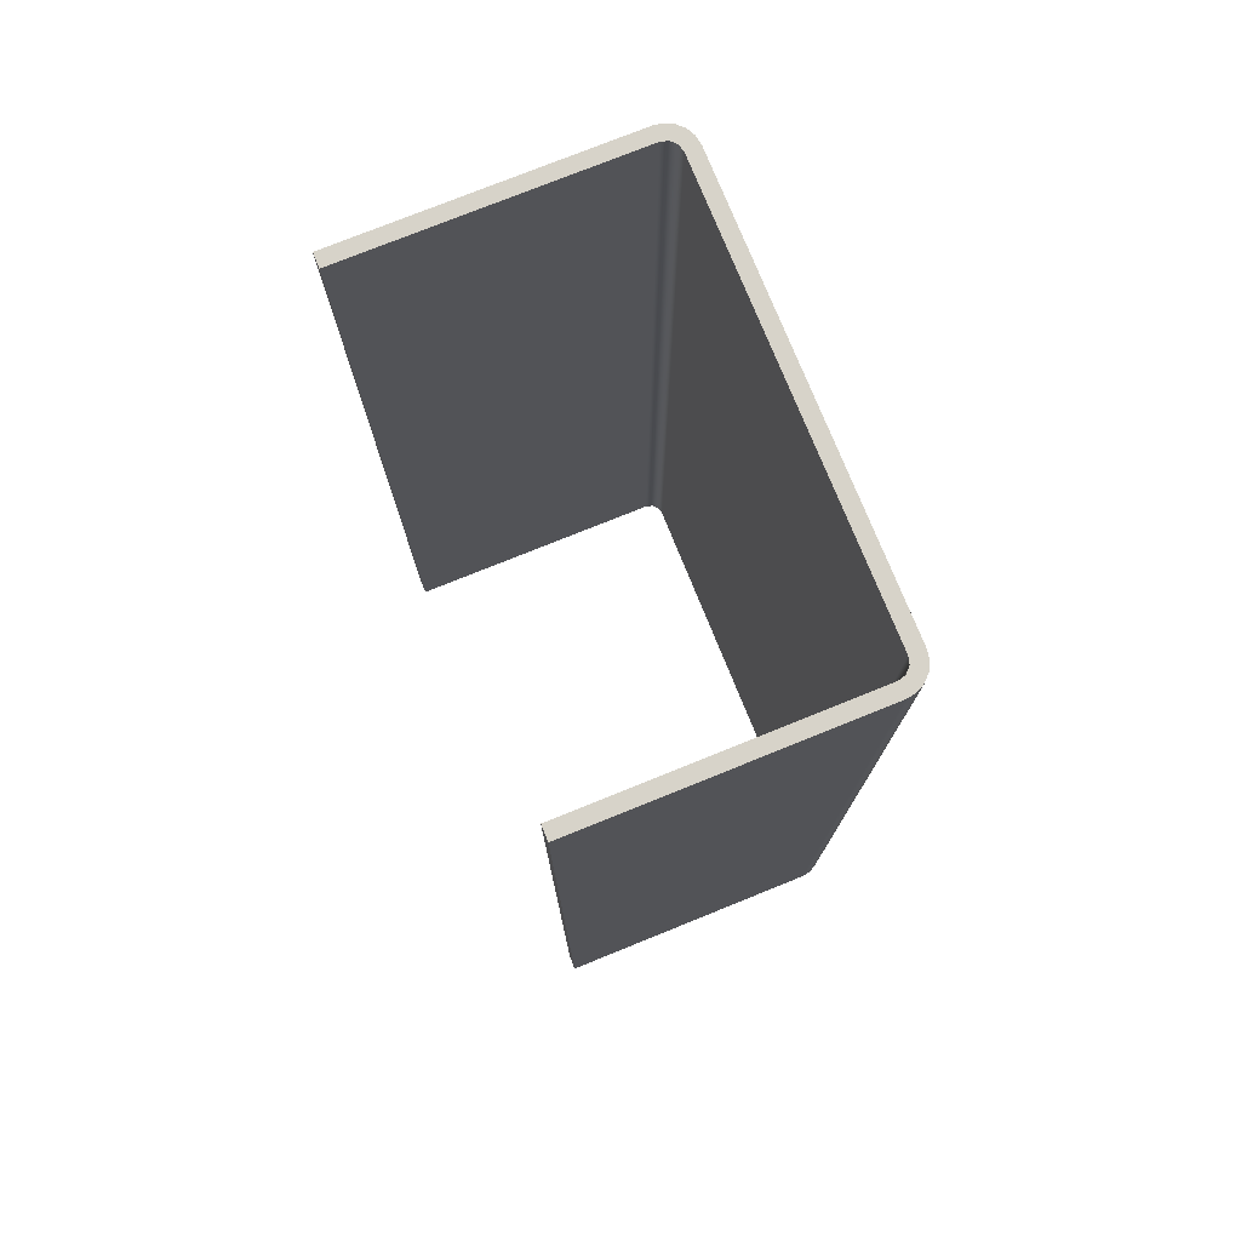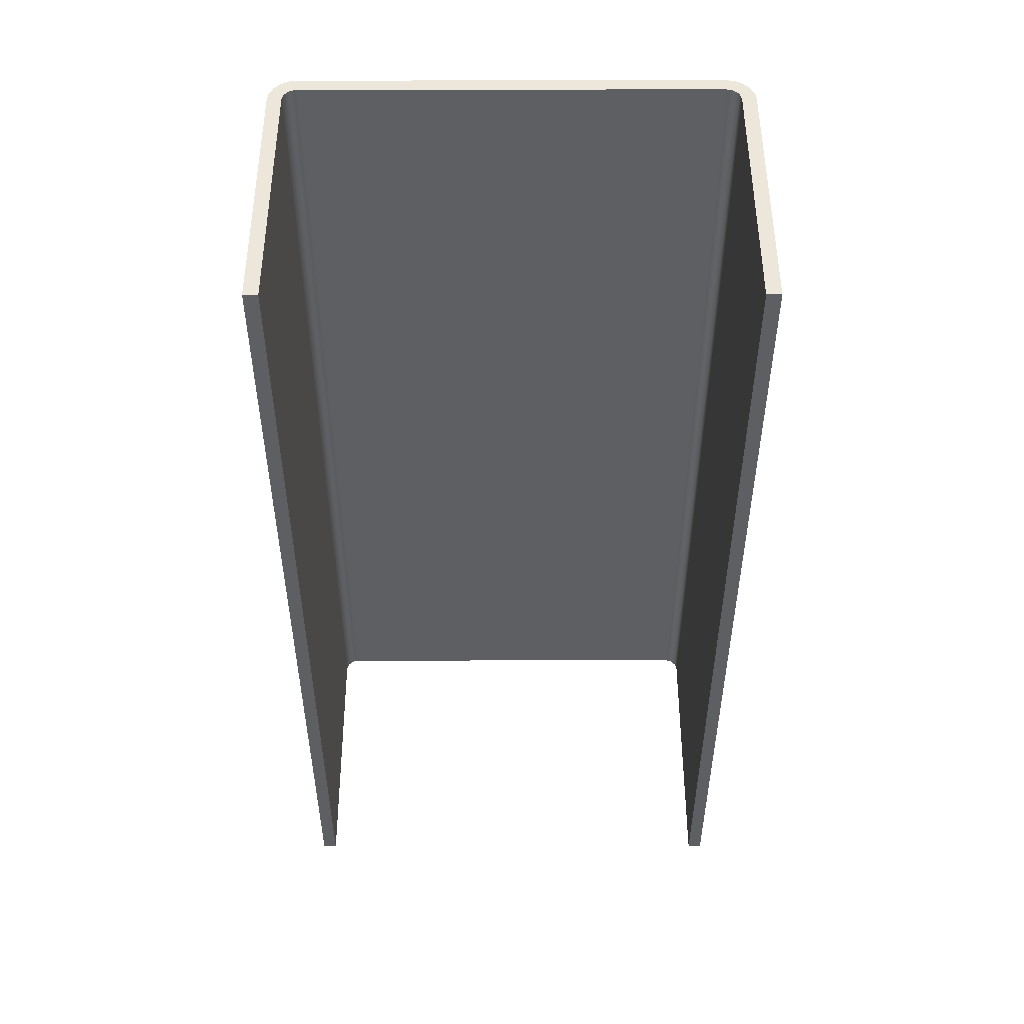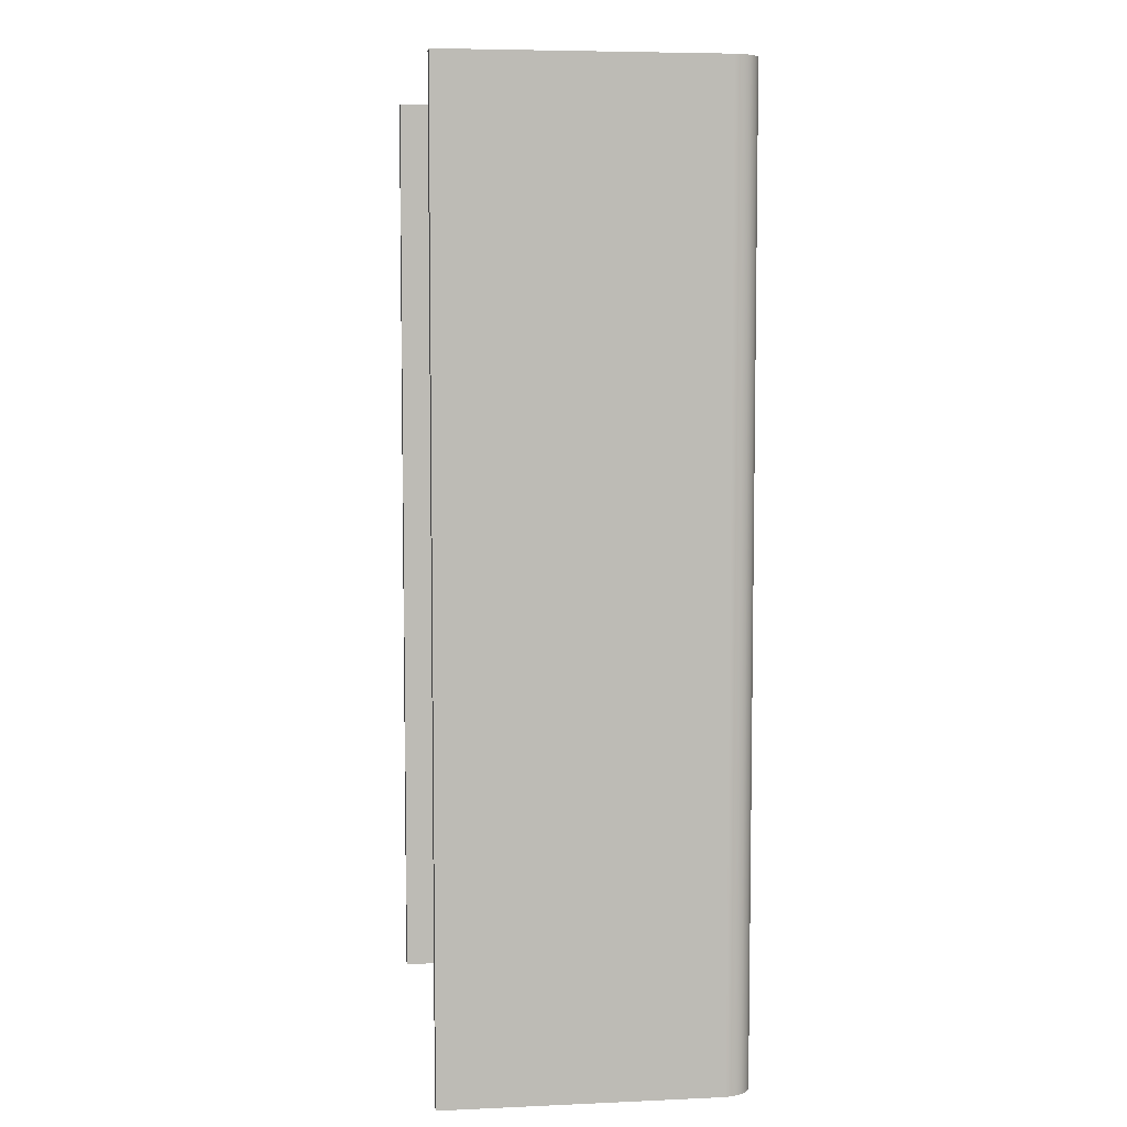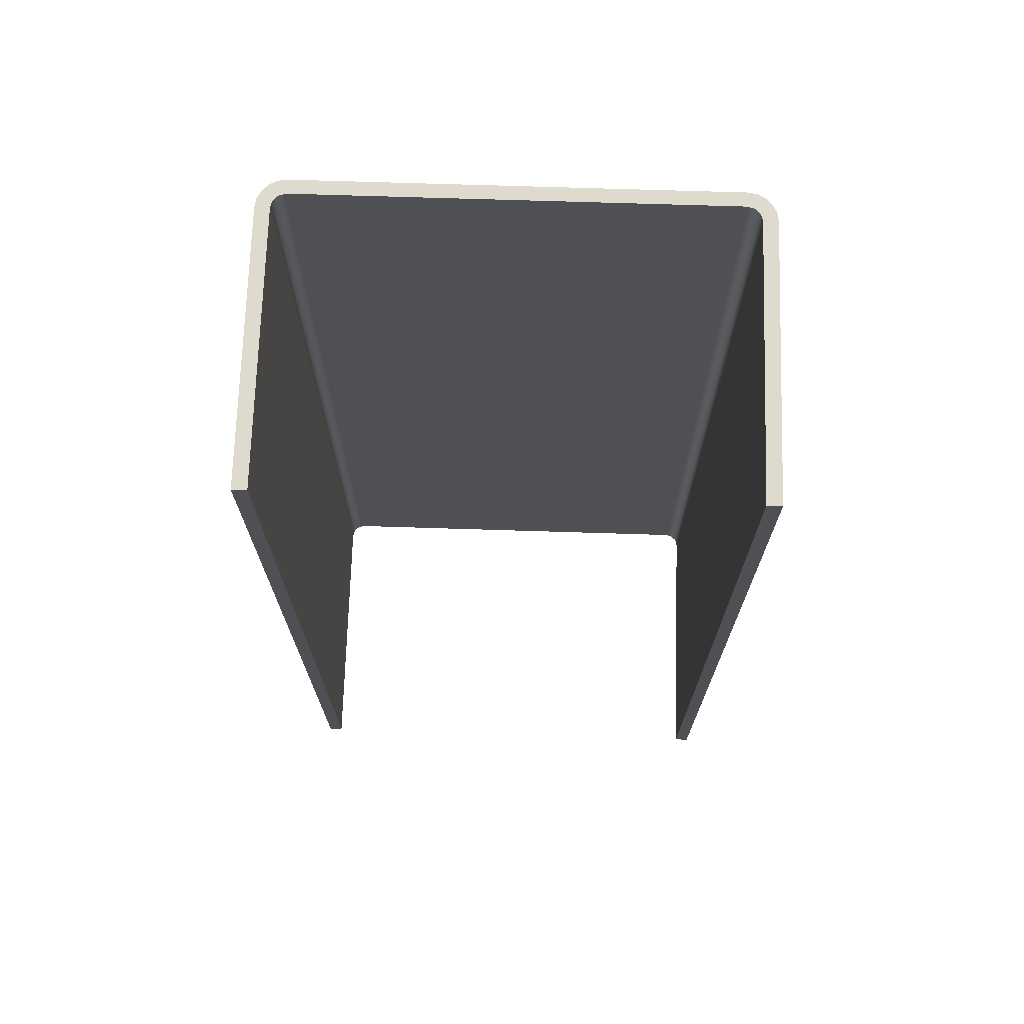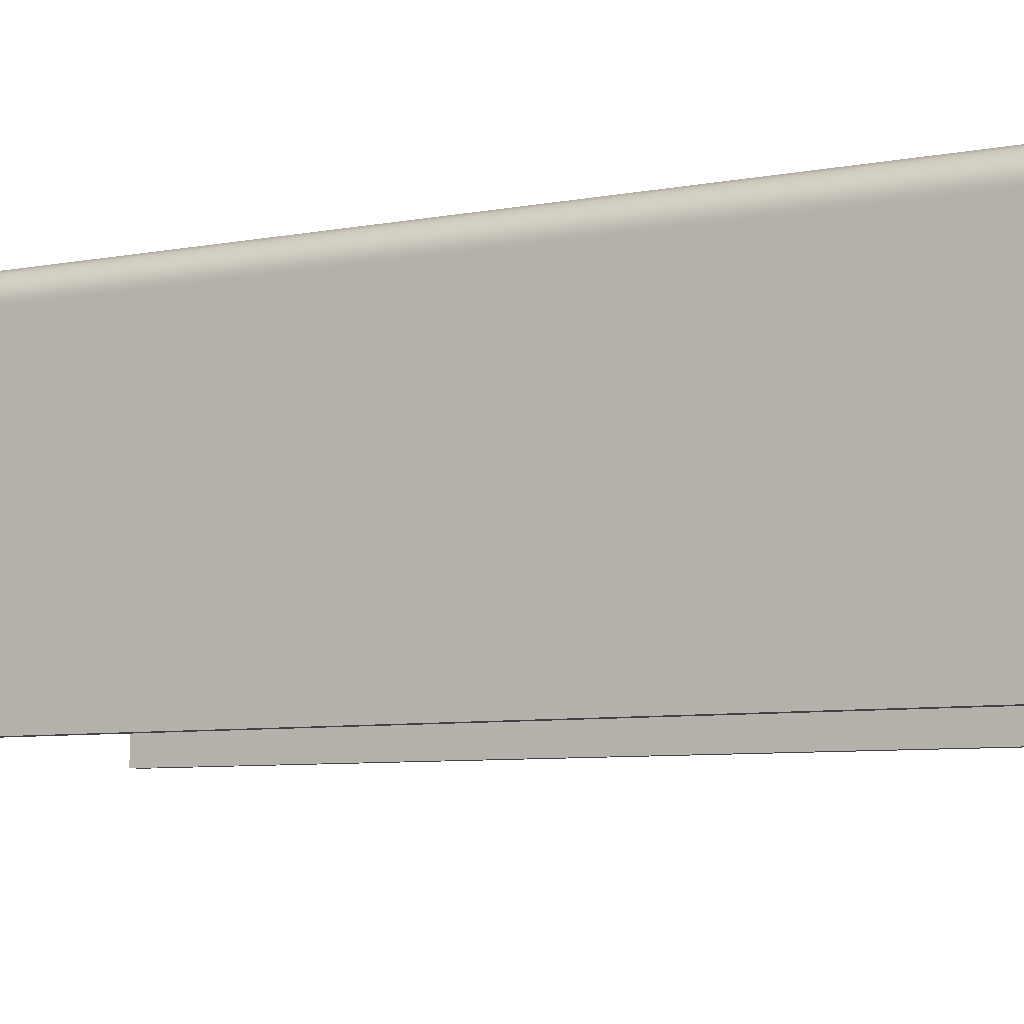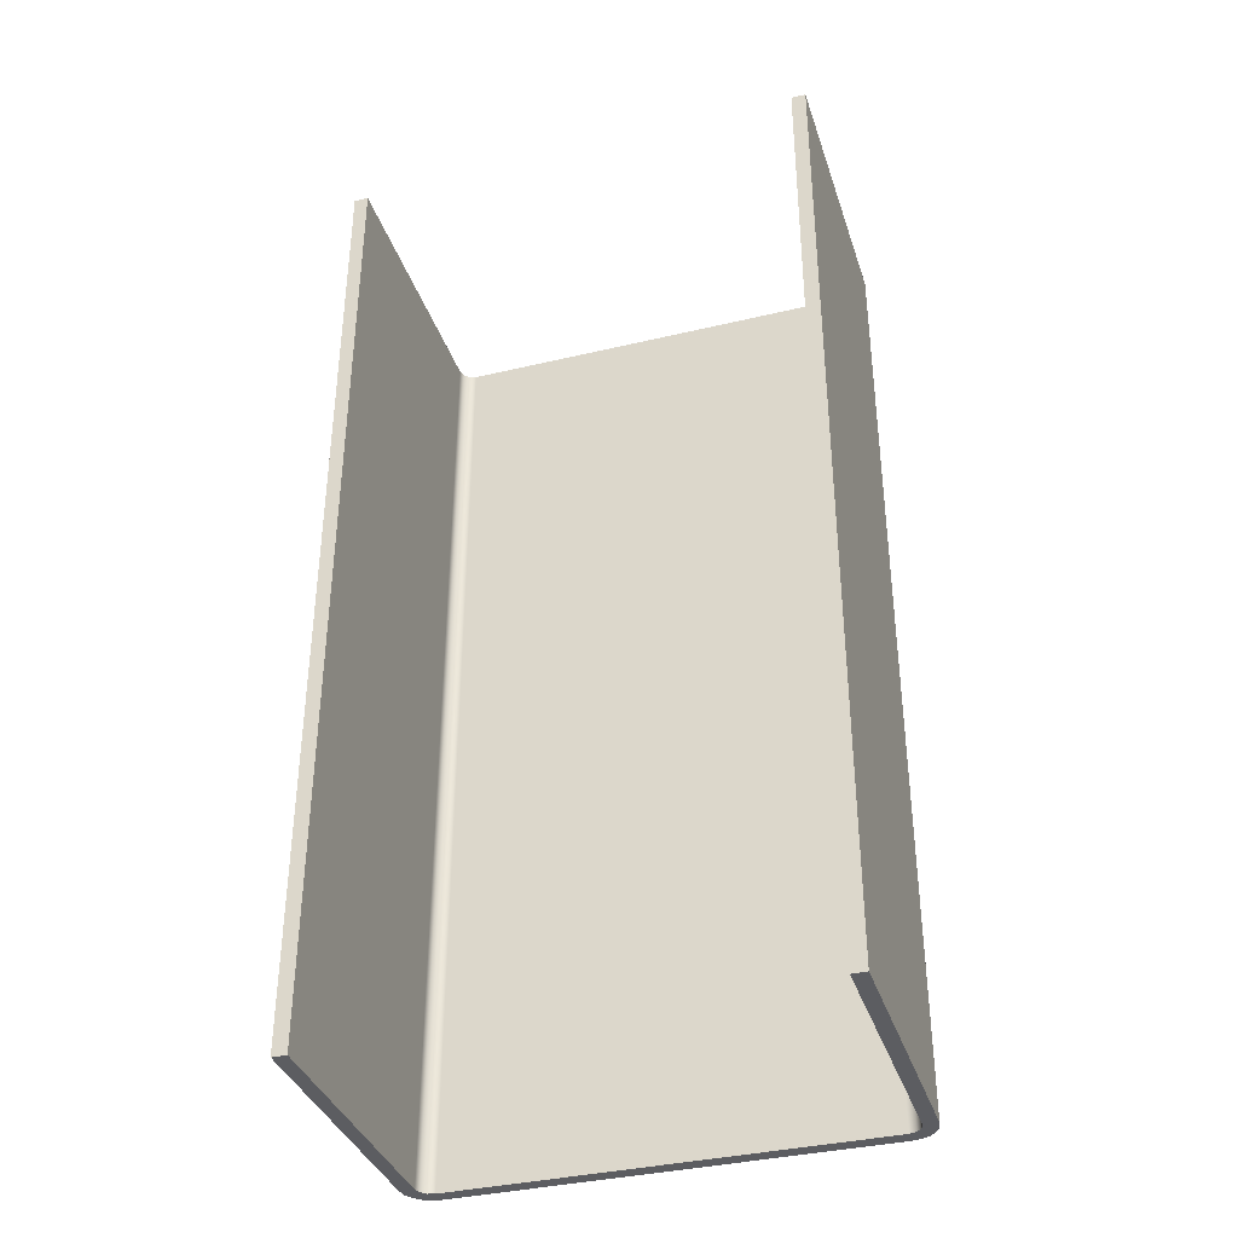
<metadata>
{"format":"obj","ext":"obj","renderer":"f3d","projection":"perspective","resolution":1024,"background":"white","views":[{"elev":76.3,"azim":-112.0,"up":"+Y"},{"elev":50.4,"azim":179.9,"up":"+Y"},{"elev":6.2,"azim":-97.5,"up":"+Y"},{"elev":71.3,"azim":-178.2,"up":"+Y"},{"elev":-6.6,"azim":-59.1,"up":"+Z"},{"elev":-36.8,"azim":-162.8,"up":"+Y"}]}
</metadata>
<code>
v 0.2 0 0
v 0 0 0
v 0 13.45 0
v 0.2 13.45 0
v 0.2 0 3.8
v 0.2 0 0
v 0.2 13.45 0
v 0.2 13.45 3.8
v 0.4 0 4
v 0.3 0 3.973
v 0.2268 0 3.9
v 0.2 0 3.8
v 0.2 13.45 3.8
v 0.2268 13.45 3.9
v 0.3 13.45 3.973
v 0.4 13.45 4
v 6.24 0 4
v 0.4 0 4
v 0.4 13.45 4
v 6.24 13.45 4
v 6.44 0 3.8
v 6.413 0 3.9
v 6.34 0 3.973
v 6.24 0 4
v 6.24 13.45 4
v 6.34 13.45 3.973
v 6.413 13.45 3.9
v 6.44 13.45 3.8
v 6.44 0 0
v 6.44 0 3.8
v 6.44 13.45 3.8
v 6.44 13.45 0
v 6.64 0 0
v 6.44 0 0
v 6.44 13.45 0
v 6.64 13.45 0
v 6.64 0 3.8
v 6.64 0 0
v 6.64 13.45 0
v 6.64 13.45 3.8
v 6.24 0 4.2
v 6.364 0 4.18
v 6.475 0 4.124
v 6.564 0 4.035
v 6.62 0 3.924
v 6.64 0 3.8
v 6.64 13.45 3.8
v 6.62 13.45 3.924
v 6.564 13.45 4.035
v 6.475 13.45 4.124
v 6.364 13.45 4.18
v 6.24 13.45 4.2
v 0.4 0 4.2
v 6.24 0 4.2
v 6.24 13.45 4.2
v 0.4 13.45 4.2
v 0 0 3.8
v 0.01958 0 3.924
v 0.07639 0 4.035
v 0.1649 0 4.124
v 0.2764 0 4.18
v 0.4 0 4.2
v 0.4 13.45 4.2
v 0.2764 13.45 4.18
v 0.1649 13.45 4.124
v 0.07639 13.45 4.035
v 0.01958 13.45 3.924
v 0 13.45 3.8
v 0 0 0
v 0 0 3.8
v 0 13.45 3.8
v 0 13.45 0
v 0 13.45 0
v 0 13.45 3.8
v 0.01958 13.45 3.924
v 0.07639 13.45 4.035
v 0.1649 13.45 4.124
v 0.2764 13.45 4.18
v 0.4 13.45 4.2
v 6.24 13.45 4.2
v 6.364 13.45 4.18
v 6.475 13.45 4.124
v 6.564 13.45 4.035
v 6.62 13.45 3.924
v 6.64 13.45 3.8
v 6.64 13.45 0
v 6.44 13.45 0
v 6.44 13.45 3.8
v 6.413 13.45 3.9
v 6.34 13.45 3.973
v 6.24 13.45 4
v 0.4 13.45 4
v 0.3 13.45 3.973
v 0.2268 13.45 3.9
v 0.2 13.45 3.8
v 0.2 13.45 0
v 0 0 3.8
v 0 0 0
v 0.2 0 0
v 0.2 0 3.8
v 0.2268 0 3.9
v 0.3 0 3.973
v 0.4 0 4
v 6.24 0 4
v 6.34 0 3.973
v 6.413 0 3.9
v 6.44 0 3.8
v 6.44 0 0
v 6.64 0 0
v 6.64 0 3.8
v 6.62 0 3.924
v 6.564 0 4.035
v 6.475 0 4.124
v 6.364 0 4.18
v 6.24 0 4.2
v 0.4 0 4.2
v 0.2764 0 4.18
v 0.1649 0 4.124
v 0.07639 0 4.035
v 0.01958 0 3.924
g 3991601a-e388-11ea-8cbf-54bf646e7e1f
f 1 2 4
f 4 2 3
g 39961af4-e388-11ea-879e-54bf646e7e1f
f 5 6 8
f 8 6 7
g 39a3d678-e388-11ea-9fc0-54bf646e7e1f
f 16 9 15
f 15 9 10
f 15 10 14
f 14 10 11
f 14 11 13
f 13 11 12
g 39a90698-e388-11ea-a46b-54bf646e7e1f
f 17 18 20
f 20 18 19
g 39ade890-e388-11ea-9537-54bf646e7e1f
f 28 21 27
f 27 21 22
f 27 22 26
f 26 22 23
f 26 23 25
f 25 23 24
g 39b2f19e-e388-11ea-953d-54bf646e7e1f
f 29 30 32
f 32 30 31
g 39b90c10-e388-11ea-8fed-54bf646e7e1f
f 33 34 36
f 36 34 35
g 39bf74a8-e388-11ea-8cad-54bf646e7e1f
f 37 38 40
f 40 38 39
g 39c4a4d8-e388-11ea-8208-54bf646e7e1f
f 52 41 51
f 51 41 42
f 51 42 43
f 51 43 50
f 50 43 44
f 50 44 49
f 49 44 45
f 49 45 48
f 48 45 47
f 47 45 46
g 39c9ad66-e388-11ea-b946-54bf646e7e1f
f 53 54 56
f 56 54 55
g 39ceb66e-e388-11ea-9e95-54bf646e7e1f
f 68 57 67
f 67 57 58
f 67 58 59
f 67 59 66
f 66 59 60
f 66 60 65
f 65 60 61
f 65 61 64
f 64 61 63
f 63 61 62
g 39d3e69c-e388-11ea-a3e1-54bf646e7e1f
f 69 70 72
f 72 70 71
g 39d93dc0-e388-11ea-ad82-54bf646e7e1f
f 73 74 96
f 96 74 95
f 95 74 75
f 95 75 94
f 94 75 76
f 94 76 93
f 93 76 77
f 93 77 92
f 92 77 78
f 92 78 79
f 79 80 92
f 92 80 91
f 91 80 81
f 91 81 82
f 91 82 90
f 90 82 83
f 90 83 89
f 89 83 84
f 89 84 88
f 88 84 85
f 88 85 87
f 87 85 86
g 39de9512-e388-11ea-b8a1-54bf646e7e1f
f 98 99 97
f 97 99 100
f 97 100 120
f 120 100 101
f 120 101 119
f 119 101 102
f 119 102 118
f 118 102 103
f 118 103 117
f 117 103 116
f 116 103 104
f 116 104 115
f 115 104 114
f 114 104 113
f 113 104 105
f 113 105 112
f 112 105 106
f 112 106 111
f 111 106 107
f 111 107 110
f 110 107 108
f 110 108 109

</code>
